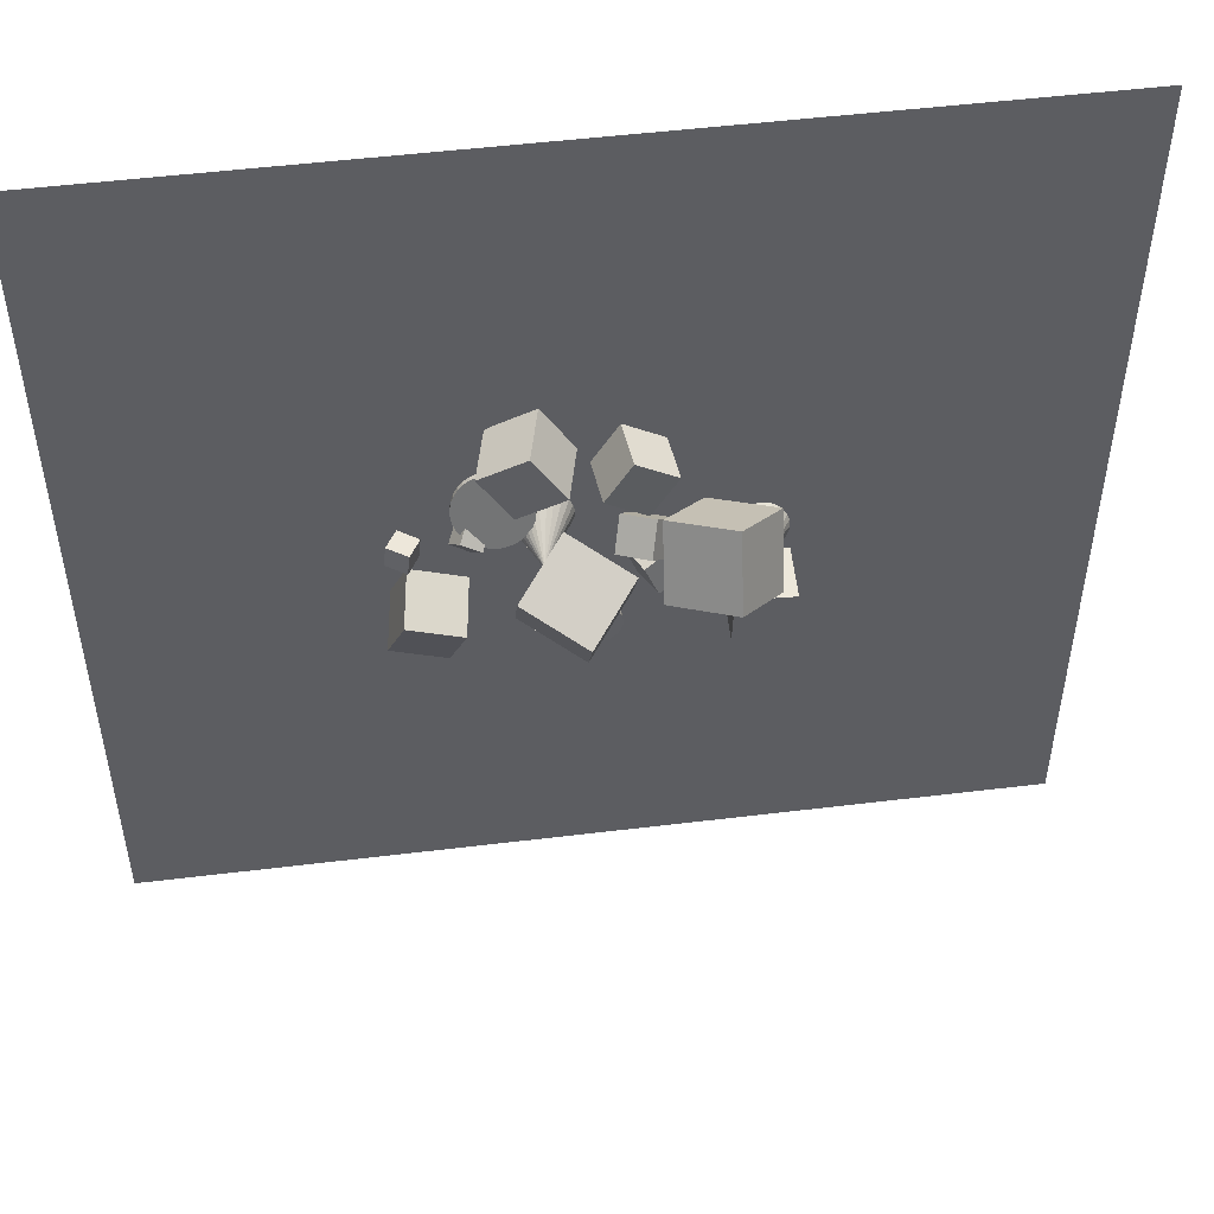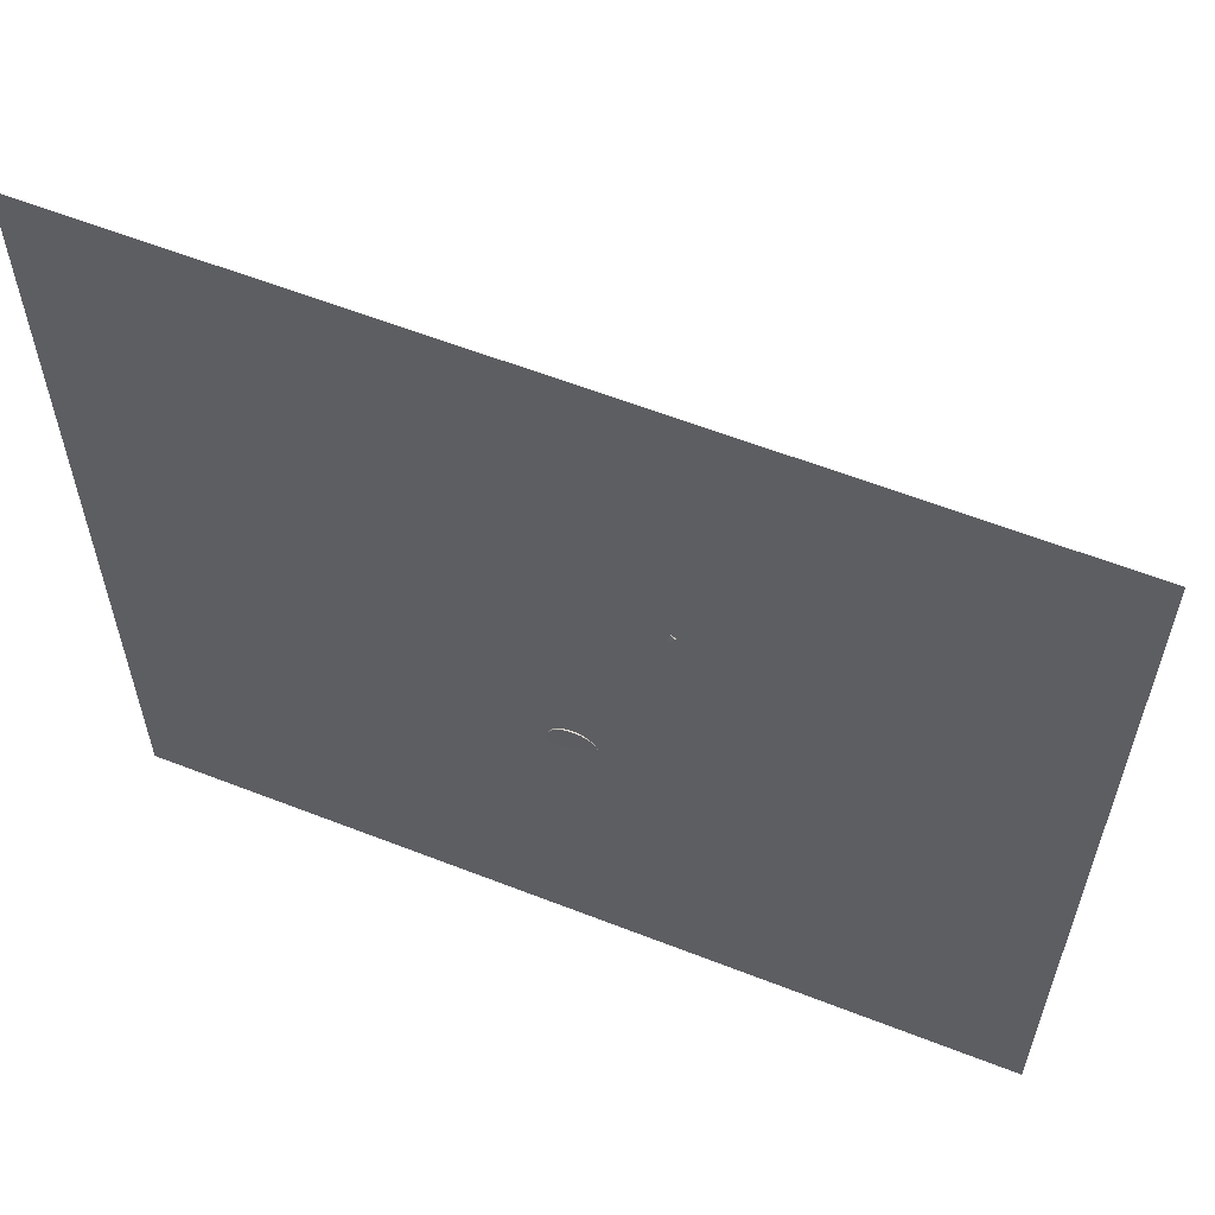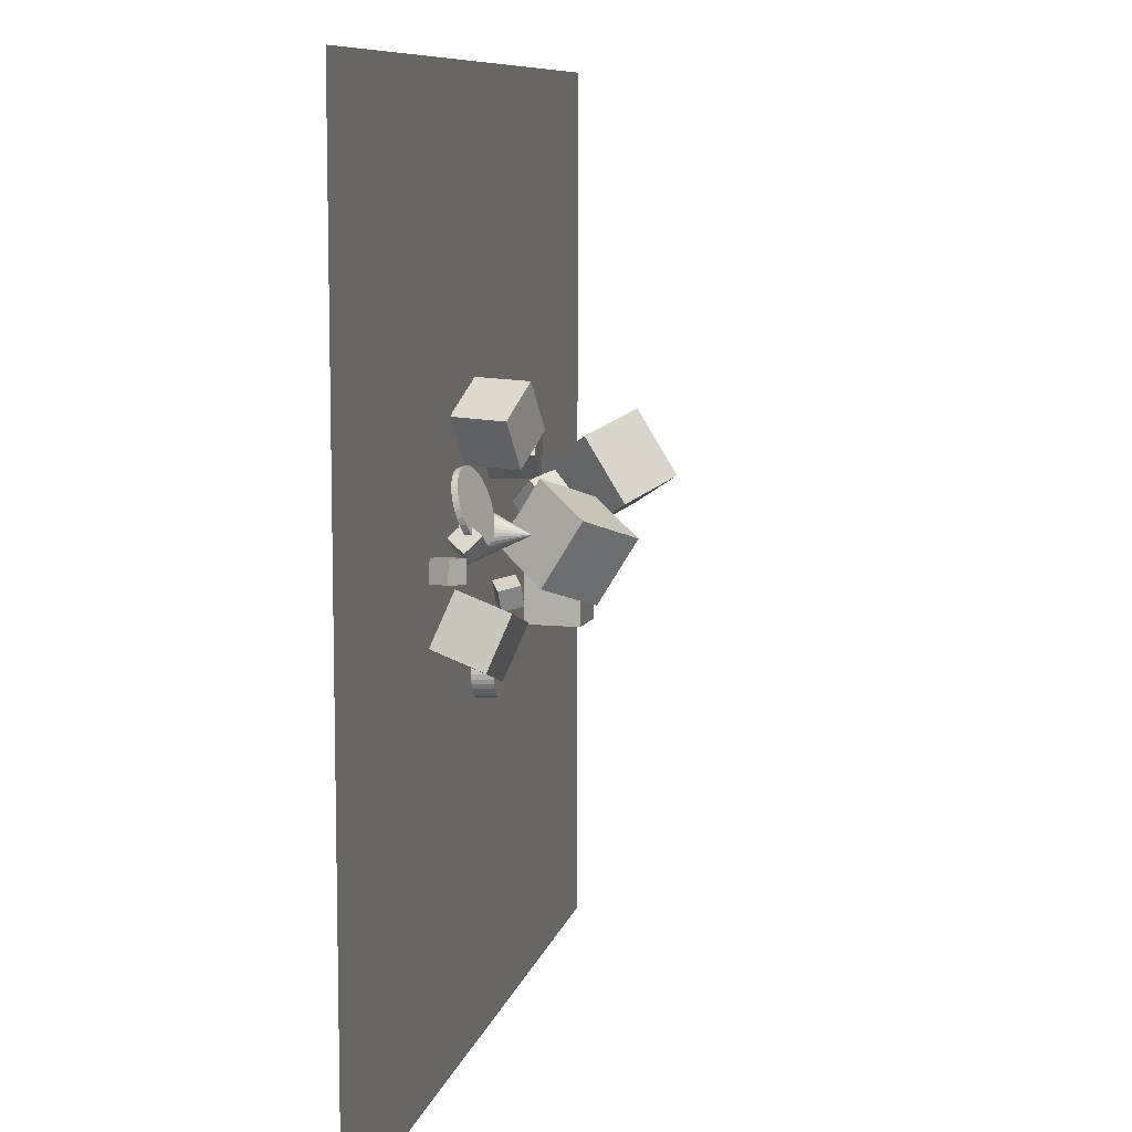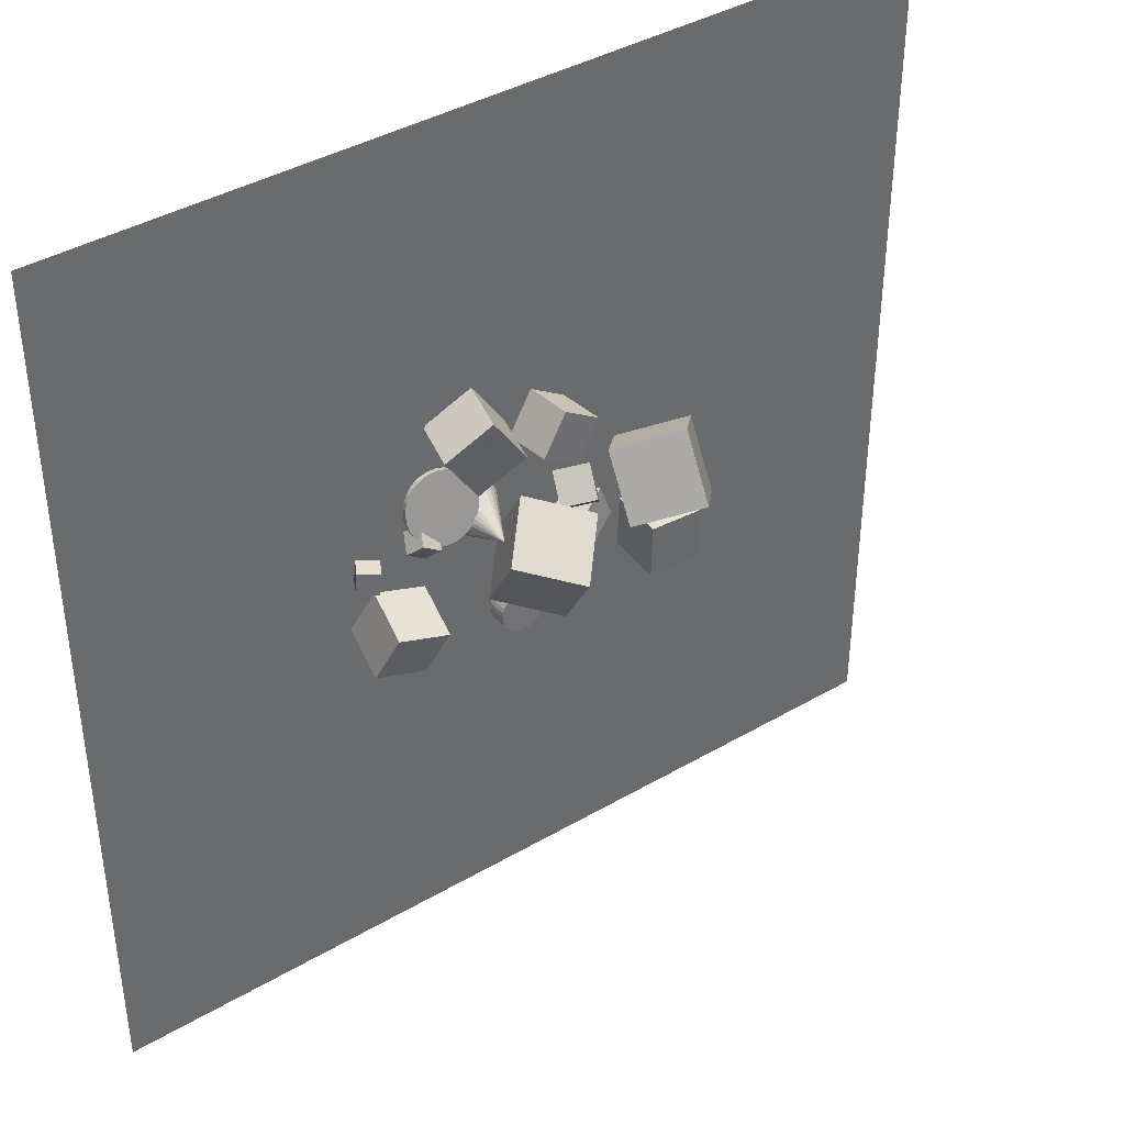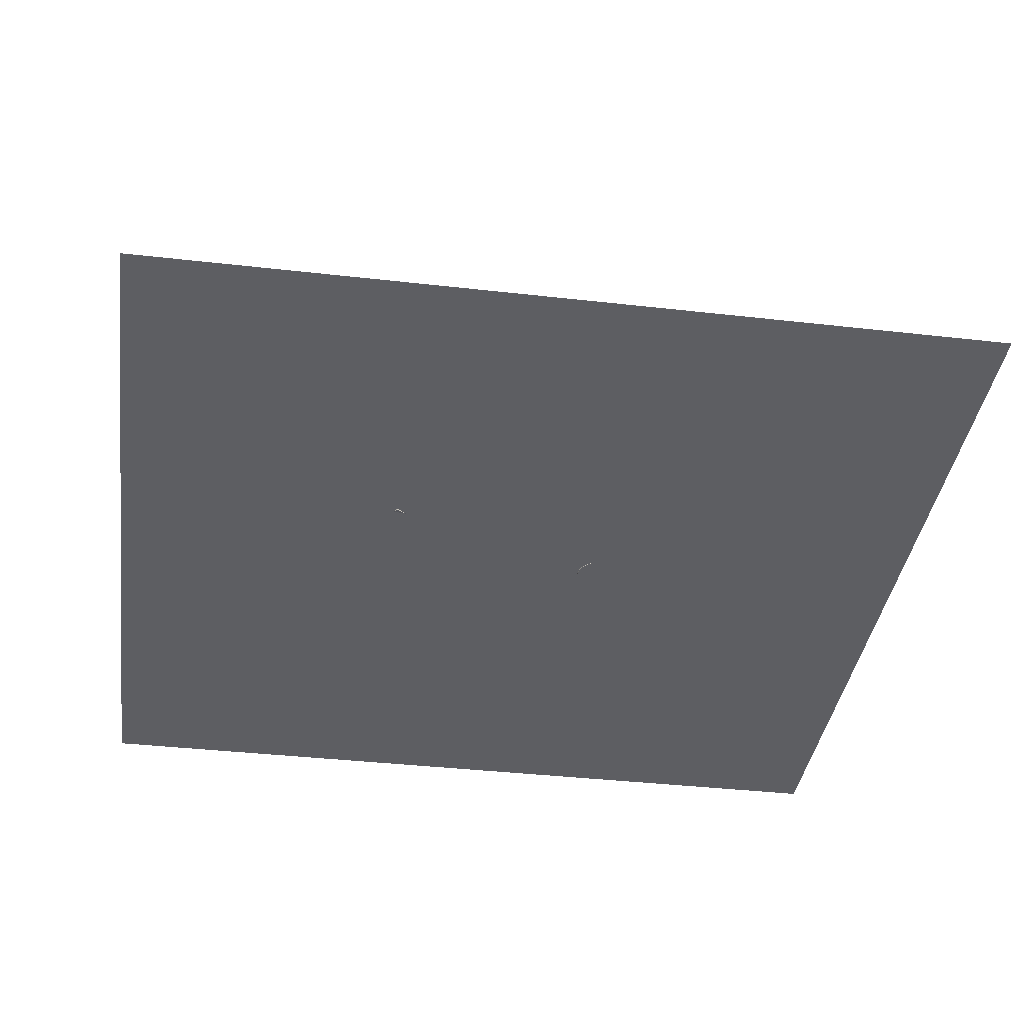
<metadata>
{"format":"obj","ext":"obj","renderer":"f3d","projection":"perspective","resolution":1024,"background":"white","views":[{"elev":50.7,"azim":-7.6,"up":"+Y"},{"elev":60.0,"azim":-158.2,"up":"+Y"},{"elev":8.9,"azim":-78.0,"up":"+Y"},{"elev":40.0,"azim":-35.9,"up":"+Y"},{"elev":-38.4,"azim":-98.2,"up":"+Z"}]}
</metadata>
<code>
v -1.015 11.91 -2.401
v -1.261 11.69 -2.415
v -1.554 11.55 -2.432
v -1.875 11.48 -2.449
v -2.201 11.5 -2.465
v -2.511 11.61 -2.48
v -2.783 11.79 -2.492
v -2.085 12.71 0.06511
v -2.999 12.03 -2.5
v -3.144 12.33 -2.505
v -3.208 12.65 -2.505
v -3.187 12.98 -2.5
v -3.083 13.29 -2.492
v -2.901 13.56 -2.48
v -2.656 13.77 -2.465
v -2.363 13.92 -2.449
v -2.042 13.98 -2.432
v -1.716 13.96 -2.416
v -1.406 13.86 -2.401
v -1.134 13.68 -2.389
v -0.9177 13.43 -2.381
v -0.7726 13.14 -2.376
v -0.7084 12.82 -2.376
v -0.7293 12.49 -2.38
v -0.834 12.18 -2.389
f 24 8 25
f 1 8 2
f 23 8 24
f 22 8 23
f 21 8 22
f 20 8 21
f 19 8 20
f 18 8 19
f 17 8 18
f 16 8 17
f 15 8 16
f 14 8 15
f 13 8 14
f 12 8 13
f 11 8 12
f 10 8 11
f 9 8 10
f 7 8 9
f 6 8 7
f 5 8 6
f 4 8 5
f 3 8 4
f 25 8 1
f 2 8 3
f 16 17 25
f 25 1 2
f 2 3 5
f 4 5 3
f 6 7 9
f 9 10 13
f 11 12 13
f 13 14 15
f 15 16 13
f 17 18 20
f 19 20 18
f 21 22 20
f 23 24 25
f 25 2 5
f 5 6 9
f 10 11 13
f 13 16 25
f 17 20 25
f 22 23 25
f 25 5 13
f 9 13 5
f 20 22 25
v 1.362 13.47 -1.502
v 1.058 12.4 -0.5572
v 0.6527 14.42 -0.6557
v 0.3482 13.35 0.289
v 2.599 13.75 -0.7835
v 2.294 12.68 0.1612
v 1.889 14.7 0.06267
v 1.584 13.63 1.007
f 27 29 28
f 33 32 28
f 31 30 32
f 27 26 30
f 26 28 32
f 33 29 27
f 26 27 28
f 29 33 28
f 33 31 32
f 31 27 30
f 30 26 32
f 31 33 27
v 1.366 10.79 -0.9341
v 1.942 11.04 0.3801
v 0.8375 12.14 -0.9669
v 1.414 12.4 0.3472
v 2.596 11.25 -1.564
v 3.172 11.51 -0.2498
v 2.068 12.61 -1.597
v 2.644 12.86 -0.2826
f 37 36 34
f 37 41 40
f 39 38 40
f 39 35 34
f 36 40 38
f 41 37 35
f 35 37 34
f 36 37 40
f 41 39 40
f 38 39 34
f 34 36 38
f 39 41 35
v 1.881 16.01 1.228
v 1.736 13.43 2.848
v 4.334 16.88 2.825
v 4.19 14.29 4.445
v 3.691 14.64 -0.8075
v 3.547 12.05 0.8122
v 6.145 15.5 0.7896
v 6 12.92 2.409
f 45 44 42
f 45 49 48
f 47 46 48
f 43 42 46
f 44 48 46
f 49 45 43
f 43 45 42
f 44 45 48
f 49 47 48
f 47 43 46
f 42 44 46
f 47 49 43
v -3.248 10.86 0.6488
v -0.839 9.913 2.269
v -3.302 13.46 2.246
v -0.8935 12.51 3.866
v -1.374 12.15 -1.387
v 1.035 11.2 0.2331
v -1.428 14.75 0.2105
v 0.9806 13.8 1.83
f 53 52 50
f 57 56 52
f 55 54 56
f 51 50 54
f 52 56 54
f 55 57 53
f 51 53 50
f 53 57 52
f 57 55 56
f 55 51 54
f 50 52 54
f 51 55 53
v -4.972 12.91 -2.465
v -5.33 12.42 -1.744
v -4.591 13.52 -1.856
v -4.948 13.03 -1.135
v -4.185 12.39 -2.433
v -4.543 11.89 -1.711
v -3.804 13 -1.824
v -4.161 12.51 -1.102
f 61 60 58
f 65 64 60
f 65 63 62
f 59 58 62
f 60 64 62
f 63 65 61
f 59 61 58
f 61 65 60
f 64 65 62
f 63 59 62
f 58 60 62
f 59 63 61
v -0.5401 7.895 -2.617
v -0.5278 7.932 -1.734
v -0.3608 7.974 -2.623
v -0.3485 8.011 -1.74
v -0.1695 8.017 -2.628
v -0.1572 8.054 -1.744
v 0.02651 8.021 -2.631
v 0.03876 8.058 -1.747
v 0.2196 7.987 -2.632
v 0.2318 8.025 -1.749
v 0.4024 7.916 -2.631
v 0.4146 7.954 -1.748
v 0.5678 7.811 -2.629
v 0.5801 7.849 -1.746
v 0.7096 7.676 -2.625
v 0.7219 7.713 -1.742
v 0.8223 7.515 -2.62
v 0.8345 7.553 -1.737
v 0.9015 7.336 -2.614
v 0.9137 7.374 -1.73
v 0.9441 7.145 -2.606
v 0.9564 7.183 -1.723
v 0.9487 6.949 -2.598
v 0.9609 6.987 -1.715
v 0.9149 6.756 -2.589
v 0.9272 6.794 -1.706
v 0.8441 6.574 -2.581
v 0.8564 6.611 -1.697
v 0.739 6.409 -2.572
v 0.7513 6.446 -1.689
v 0.6037 6.267 -2.564
v 0.6159 6.304 -1.681
v 0.4433 6.154 -2.557
v 0.4555 6.192 -1.674
v 0.2639 6.075 -2.551
v 0.2762 6.113 -1.668
v 0.07264 6.033 -2.547
v 0.08489 6.07 -1.664
v -0.1233 6.028 -2.544
v -0.1111 6.066 -1.661
v -0.3164 6.062 -2.543
v -0.3042 6.1 -1.66
v -0.4992 6.133 -2.543
v -0.4869 6.171 -1.66
v -0.6647 6.238 -2.545
v -0.6524 6.276 -1.662
v -0.8064 6.374 -2.549
v -0.7942 6.411 -1.666
v -0.9191 6.534 -2.554
v -0.9068 6.571 -1.671
v -0.9983 6.713 -2.561
v -0.986 6.751 -1.678
v -1.041 6.904 -2.568
v -1.029 6.942 -1.685
v -1.046 7.1 -2.577
v -1.033 7.138 -1.693
v -1.012 7.293 -2.585
v -0.9995 7.331 -1.702
v -0.9409 7.476 -2.594
v -0.9287 7.513 -1.711
v -0.8358 7.641 -2.603
v -0.8236 7.678 -1.719
v -0.7005 7.783 -2.61
v -0.6882 7.82 -1.727
f 66 67 69
f 69 71 70
f 71 73 72
f 72 73 75
f 75 77 76
f 76 77 79
f 78 79 81
f 80 81 83
f 83 85 84
f 85 87 86
f 86 87 89
f 88 89 91
f 91 93 92
f 93 95 94
f 95 97 96
f 96 97 99
f 99 101 100
f 100 101 103
f 103 105 104
f 105 107 106
f 107 109 108
f 109 111 110
f 111 113 112
f 113 115 114
f 115 117 116
f 117 119 118
f 118 119 121
f 121 123 122
f 122 123 125
f 125 127 126
f 95 87 71
f 128 129 67
f 126 127 129
f 96 112 80
f 68 66 69
f 68 69 70
f 70 71 72
f 74 72 75
f 74 75 76
f 78 76 79
f 80 78 81
f 82 80 83
f 82 83 84
f 84 85 86
f 88 86 89
f 90 88 91
f 90 91 92
f 92 93 94
f 94 95 96
f 98 96 99
f 98 99 100
f 102 100 103
f 102 103 104
f 104 105 106
f 106 107 108
f 108 109 110
f 110 111 112
f 112 113 114
f 114 115 116
f 116 117 118
f 120 118 121
f 120 121 122
f 124 122 125
f 124 125 126
f 71 69 67
f 67 129 71
f 127 125 123
f 123 121 119
f 119 117 115
f 115 113 111
f 111 109 115
f 107 105 103
f 103 101 99
f 99 97 103
f 95 93 91
f 91 89 95
f 87 85 83
f 83 81 79
f 79 77 71
f 75 73 71
f 71 129 127
f 127 123 71
f 119 115 103
f 109 107 103
f 103 97 95
f 95 89 87
f 87 83 71
f 77 75 71
f 71 123 119
f 115 109 103
f 103 95 71
f 83 79 71
f 71 119 103
f 66 128 67
f 128 126 129
f 128 66 68
f 68 70 128
f 72 74 70
f 76 78 80
f 80 82 84
f 84 86 88
f 88 90 96
f 92 94 96
f 96 98 104
f 100 102 104
f 104 106 108
f 108 110 112
f 112 114 116
f 116 118 112
f 120 122 124
f 124 126 120
f 128 70 80
f 74 76 70
f 80 84 96
f 90 92 96
f 98 100 104
f 104 108 112
f 112 118 128
f 120 126 128
f 70 76 80
f 84 88 96
f 96 104 112
f 118 120 128
f 128 80 112
v -7.832 8.536 -0.3266
v -5.619 7.83 -0.239
v -7.2 10.62 0.4868
v -4.986 9.915 0.5744
v -7.507 9.286 -2.503
v -5.293 8.581 -2.416
v -6.875 11.37 -1.69
v -4.661 10.67 -1.602
f 133 132 130
f 133 137 136
f 135 134 136
f 131 130 134
f 132 136 134
f 135 137 133
f 131 133 130
f 132 133 136
f 137 135 136
f 135 131 134
f 130 132 134
f 131 135 133
v -2.52 15.32 -2.389
v -3.072 15.24 -0.1321
v -3.81 17.24 -2.636
v -4.362 17.16 -0.3783
v -0.6659 16.63 -1.889
v -1.218 16.55 0.3683
v -1.956 18.55 -2.135
v -2.508 18.47 0.1221
f 141 140 138
f 141 145 144
f 143 142 144
f 139 138 142
f 138 140 144
f 143 145 141
f 139 141 138
f 140 141 144
f 145 143 144
f 143 139 142
f 142 138 144
f 139 143 141
v 1.943 9.029 -2.089
v 2.309 9.229 -1.242
v 1.583 9.902 -2.14
v 1.95 10.1 -1.292
v 2.736 9.332 -2.504
v 3.103 9.532 -1.656
v 2.377 10.2 -2.554
v 2.744 10.4 -1.707
f 149 148 146
f 153 152 148
f 153 151 150
f 147 146 150
f 148 152 150
f 151 153 149
f 147 149 146
f 149 153 148
f 152 153 150
f 151 147 150
f 146 148 150
f 147 151 149
v 6.185 12.1 -2.498
v 6.439 12.05 -2.458
v 6.67 11.95 -2.403
v 6.863 11.78 -2.337
v 7.005 11.58 -2.264
v 7.085 11.34 -2.19
v 7.099 11.09 -2.119
v 5.903 11.67 -0.321
v 7.045 10.84 -2.055
v 6.928 10.61 -2.004
v 6.754 10.42 -1.97
v 6.536 10.28 -1.953
v 6.289 10.19 -1.956
v 6.03 10.17 -1.977
v 5.776 10.22 -2.017
v 5.544 10.33 -2.072
v 5.351 10.49 -2.138
v 5.21 10.7 -2.211
v 5.129 10.93 -2.285
v 5.116 11.18 -2.356
v 5.17 11.43 -2.42
v 5.287 11.66 -2.471
v 5.461 11.85 -2.505
v 5.679 11.99 -2.522
v 5.926 12.08 -2.519
f 177 161 178
f 154 161 155
f 176 161 177
f 175 161 176
f 174 161 175
f 173 161 174
f 172 161 173
f 171 161 172
f 170 161 171
f 169 161 170
f 168 161 169
f 167 161 168
f 166 161 167
f 165 161 166
f 164 161 165
f 163 161 164
f 162 161 163
f 160 161 162
f 159 161 160
f 158 161 159
f 157 161 158
f 156 161 157
f 178 161 154
f 155 161 156
f 168 170 159
f 178 154 157
f 155 156 157
f 157 158 159
f 159 160 164
f 162 163 164
f 164 165 166
f 166 167 168
f 168 169 170
f 170 171 174
f 172 173 174
f 174 175 176
f 176 177 174
f 154 155 157
f 157 159 178
f 162 164 160
f 166 168 164
f 171 172 174
f 174 177 170
f 178 159 177
f 164 168 159
f 170 177 159
v -3.541 15.36 -2.341
v -3.57 15.44 -2.097
v -3.248 15.32 -2.293
v -3.277 15.39 -2.049
v -2.971 15.22 -2.23
v -3.001 15.3 -1.987
v -2.721 15.08 -2.156
v -2.751 15.15 -1.912
v -2.508 14.88 -2.072
v -2.537 14.96 -1.828
v -2.339 14.65 -1.982
v -2.368 14.73 -1.738
v -2.221 14.39 -1.889
v -2.25 14.47 -1.646
v -2.158 14.11 -1.798
v -2.188 14.19 -1.555
v -2.154 13.83 -1.711
v -2.183 13.9 -1.468
v -2.208 13.54 -1.632
v -2.237 13.62 -1.389
v -2.318 13.27 -1.564
v -2.347 13.35 -1.32
v -2.48 13.03 -1.509
v -2.509 13.1 -1.266
v -2.687 12.81 -1.47
v -2.717 12.89 -1.227
v -2.932 12.64 -1.448
v -2.962 12.72 -1.205
v -3.206 12.52 -1.444
v -3.235 12.59 -1.2
v -3.497 12.45 -1.458
v -3.526 12.52 -1.214
v -3.795 12.44 -1.489
v -3.824 12.51 -1.246
v -4.087 12.48 -1.537
v -4.117 12.55 -1.294
v -4.364 12.57 -1.6
v -4.393 12.65 -1.357
v -4.614 12.72 -1.674
v -4.643 12.8 -1.431
v -4.828 12.92 -1.758
v -4.857 12.99 -1.515
v -4.997 13.15 -1.848
v -5.026 13.22 -1.605
v -5.115 13.41 -1.941
v -5.144 13.48 -1.697
v -5.177 13.68 -2.032
v -5.206 13.76 -1.789
v -5.181 13.97 -2.119
v -5.21 14.04 -1.876
v -5.127 14.25 -2.198
v -5.157 14.33 -1.955
v -5.017 14.53 -2.266
v -5.047 14.6 -2.023
v -4.856 14.77 -2.321
v -4.885 14.84 -2.078
v -4.648 14.98 -2.36
v -4.677 15.06 -2.117
v -4.403 15.16 -2.382
v -4.432 15.23 -2.139
v -4.13 15.28 -2.386
v -4.159 15.35 -2.143
v -3.838 15.35 -2.372
v -3.868 15.42 -2.129
f 179 180 182
f 182 184 183
f 183 184 186
f 185 186 188
f 188 190 189
f 190 192 191
f 192 194 193
f 193 194 196
f 196 198 197
f 198 200 199
f 200 202 201
f 201 202 204
f 204 206 205
f 206 208 207
f 208 210 209
f 210 212 211
f 212 214 213
f 214 216 215
f 216 218 217
f 217 218 220
f 220 222 221
f 222 224 223
f 224 226 225
f 225 226 228
f 227 228 230
f 229 230 232
f 231 232 234
f 233 234 236
f 236 238 237
f 238 240 239
f 216 200 182
f 241 242 180
f 239 240 242
f 213 239 201
f 181 179 182
f 181 182 183
f 185 183 186
f 187 185 188
f 187 188 189
f 189 190 191
f 191 192 193
f 195 193 196
f 195 196 197
f 197 198 199
f 199 200 201
f 203 201 204
f 203 204 205
f 205 206 207
f 207 208 209
f 209 210 211
f 211 212 213
f 213 214 215
f 215 216 217
f 219 217 220
f 219 220 221
f 221 222 223
f 223 224 225
f 227 225 228
f 229 227 230
f 231 229 232
f 233 231 234
f 235 233 236
f 235 236 237
f 237 238 239
f 184 182 186
f 180 242 182
f 240 238 242
f 236 234 232
f 232 230 236
f 228 226 224
f 224 222 218
f 220 218 222
f 216 214 212
f 212 210 208
f 208 206 212
f 204 202 206
f 200 198 196
f 196 194 190
f 192 190 194
f 188 186 182
f 182 242 238
f 238 236 182
f 230 228 224
f 224 218 216
f 216 212 206
f 206 202 200
f 200 196 190
f 190 188 182
f 182 236 216
f 230 224 216
f 216 206 200
f 200 190 182
f 236 230 216
f 179 241 180
f 241 239 242
f 241 179 239
f 181 183 185
f 185 187 179
f 189 191 187
f 193 195 197
f 197 199 201
f 201 203 209
f 205 207 203
f 209 211 213
f 213 215 217
f 217 219 221
f 221 223 225
f 225 227 229
f 229 231 233
f 233 235 237
f 237 239 233
f 179 181 185
f 187 191 193
f 193 197 239
f 203 207 209
f 209 213 201
f 217 221 225
f 225 229 233
f 233 239 225
f 179 187 193
f 197 201 239
f 213 217 225
f 225 239 213
f 179 193 239
v -7.201 11.58 -2.557
v -7.67 11.63 -1.738
v -7.102 12.52 -2.557
v -7.571 12.57 -1.738
v -6.386 11.49 -2.085
v -6.855 11.54 -1.266
v -6.288 12.43 -2.086
v -6.757 12.48 -1.267
f 246 245 243
f 250 249 245
f 248 247 249
f 244 243 247
f 245 249 247
f 250 246 244
f 244 246 243
f 246 250 245
f 250 248 249
f 248 244 247
f 243 245 247
f 248 250 244
v 4.694 8.085 -1.826
v 4.625 8.061 0.4979
v 4.748 10.41 -1.801
v 4.679 10.39 0.5232
v 7.017 8.03 -1.758
v 6.949 8.006 0.566
v 7.072 10.35 -1.733
v 7.003 10.33 0.5913
f 254 253 251
f 258 257 253
f 256 255 257
f 256 252 251
f 253 257 255
f 258 254 252
f 252 254 251
f 254 258 253
f 258 256 257
f 255 256 251
f 251 253 255
f 256 258 252
v -0.166 15.41 -2.287
v 0.03184 15.45 -0.2969
v 0.9267 17.08 -2.426
v 1.124 17.12 -0.4357
v 1.497 14.31 -2.432
v 1.695 14.35 -0.4423
v 2.59 15.98 -2.571
v 2.788 16.02 -0.5811
f 260 262 261
f 266 265 261
f 266 264 263
f 264 260 259
f 259 261 265
f 264 266 262
f 259 260 261
f 262 266 261
f 265 266 263
f 263 264 259
f 263 259 265
f 260 264 262
v -18.87 -7.621 -2.577
v 18.87 -7.621 -2.577
v -18.87 30.12 -2.577
v 18.87 30.12 -2.577
f 268 270 269
f 267 268 269

</code>
